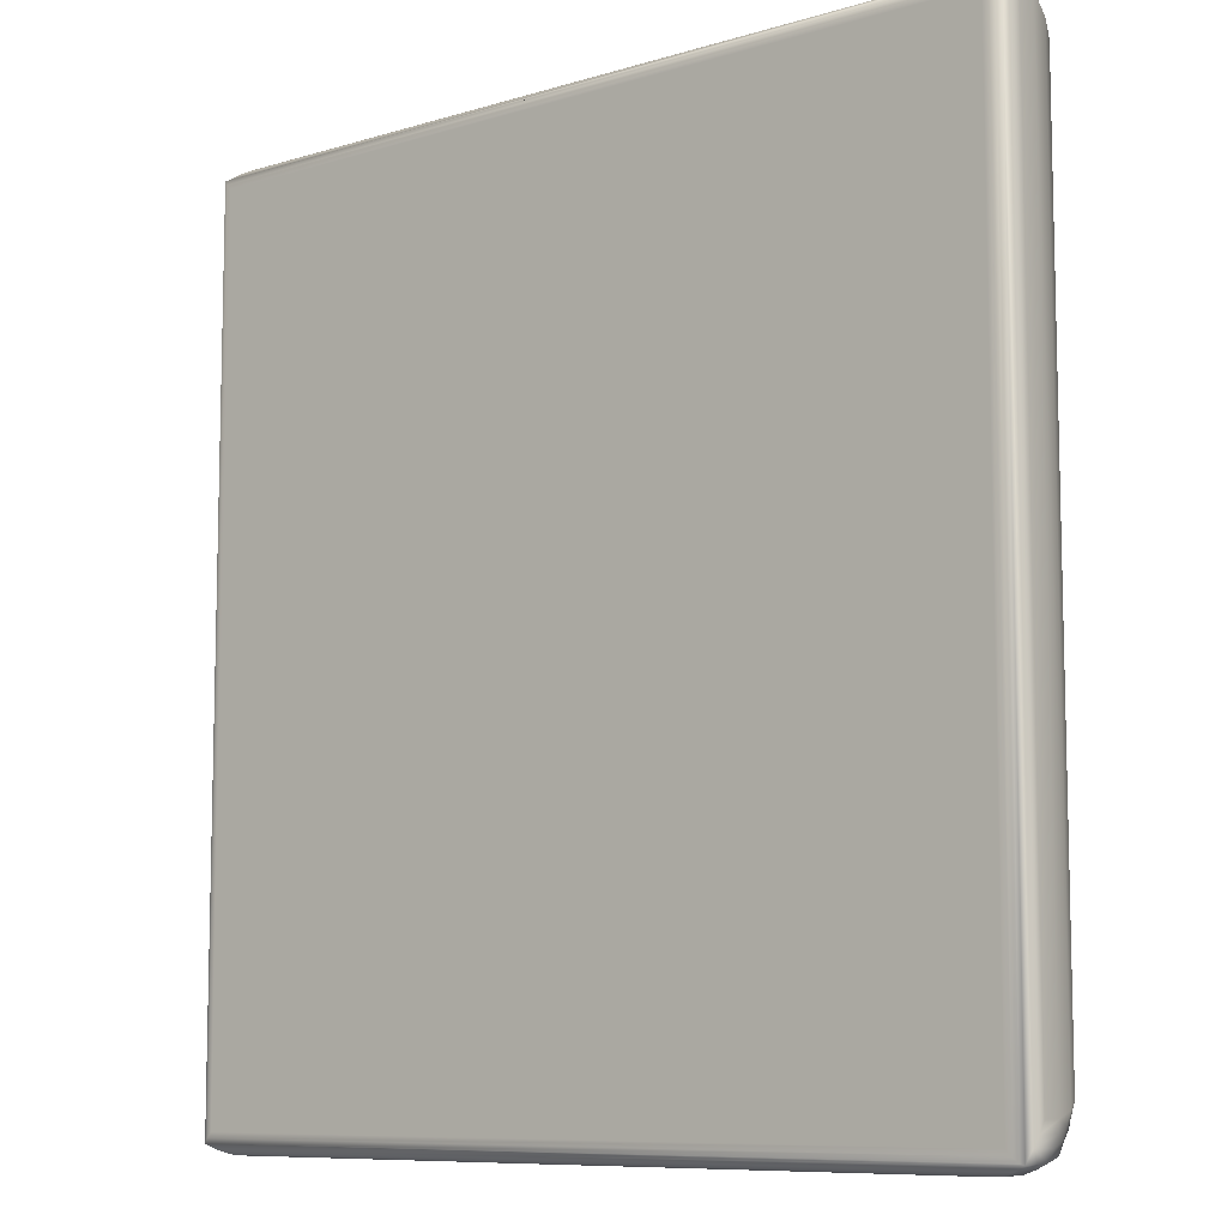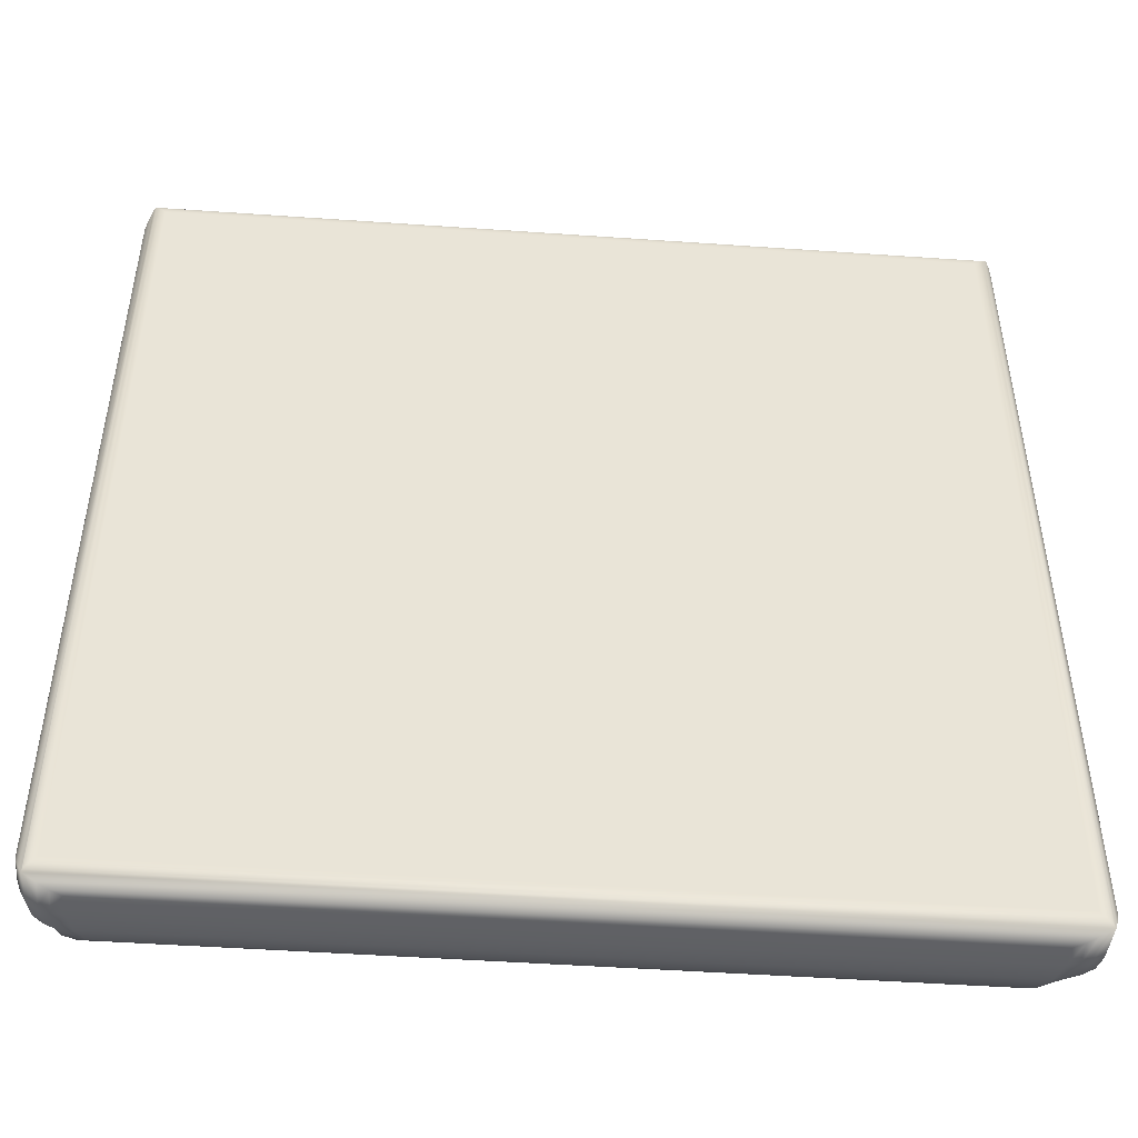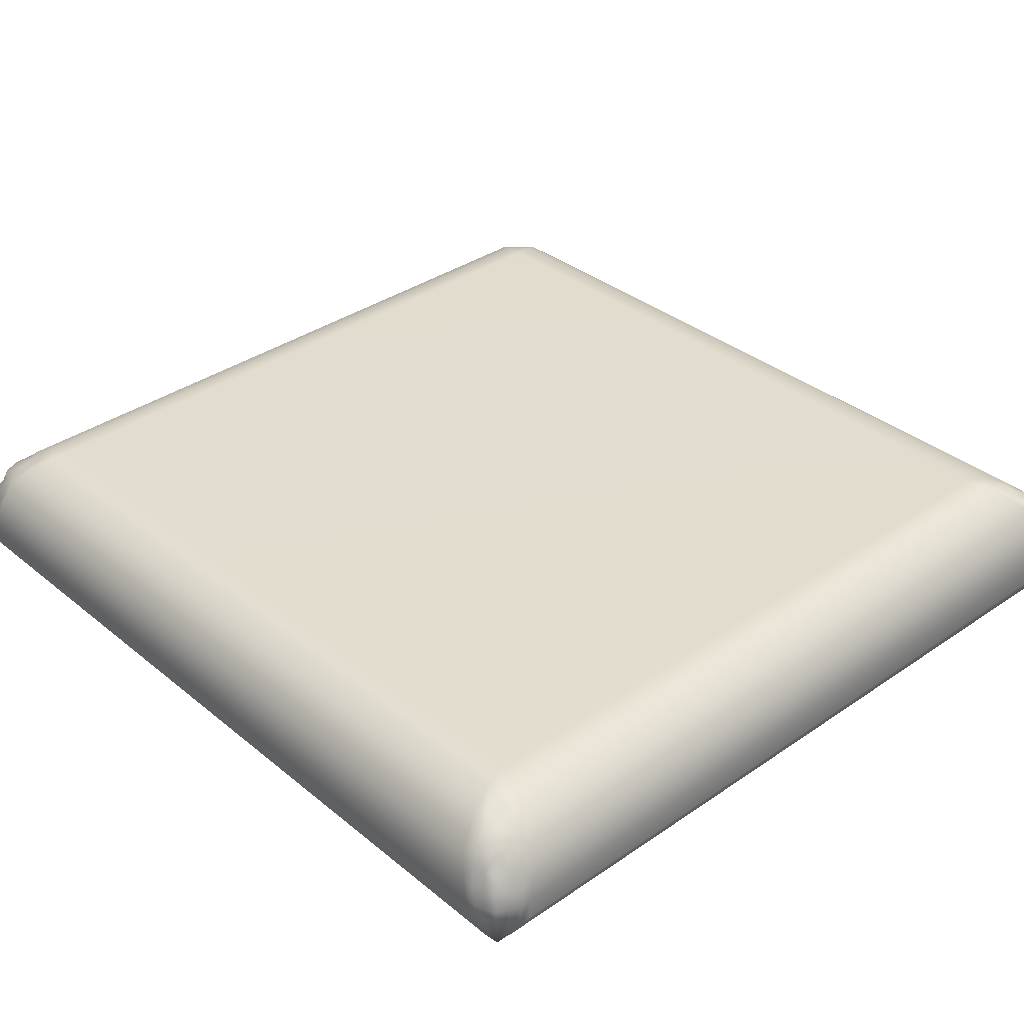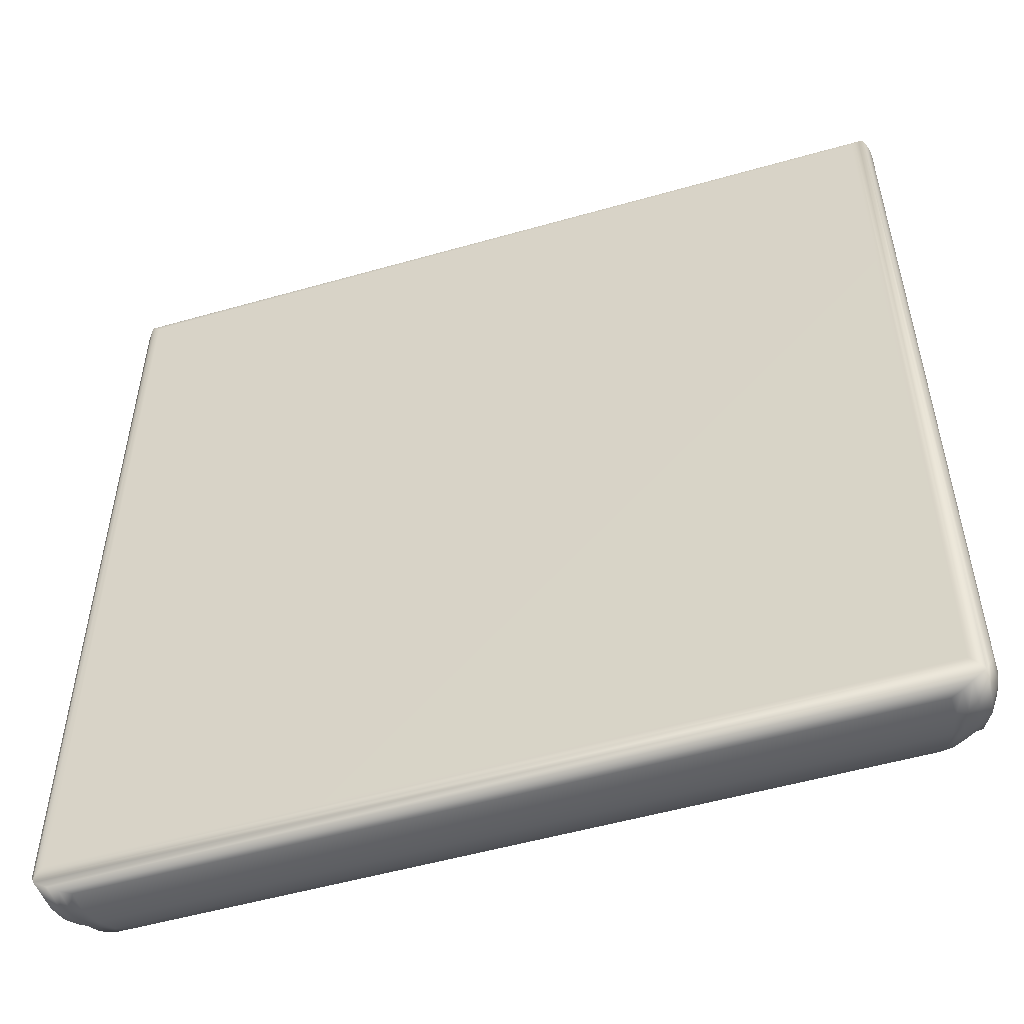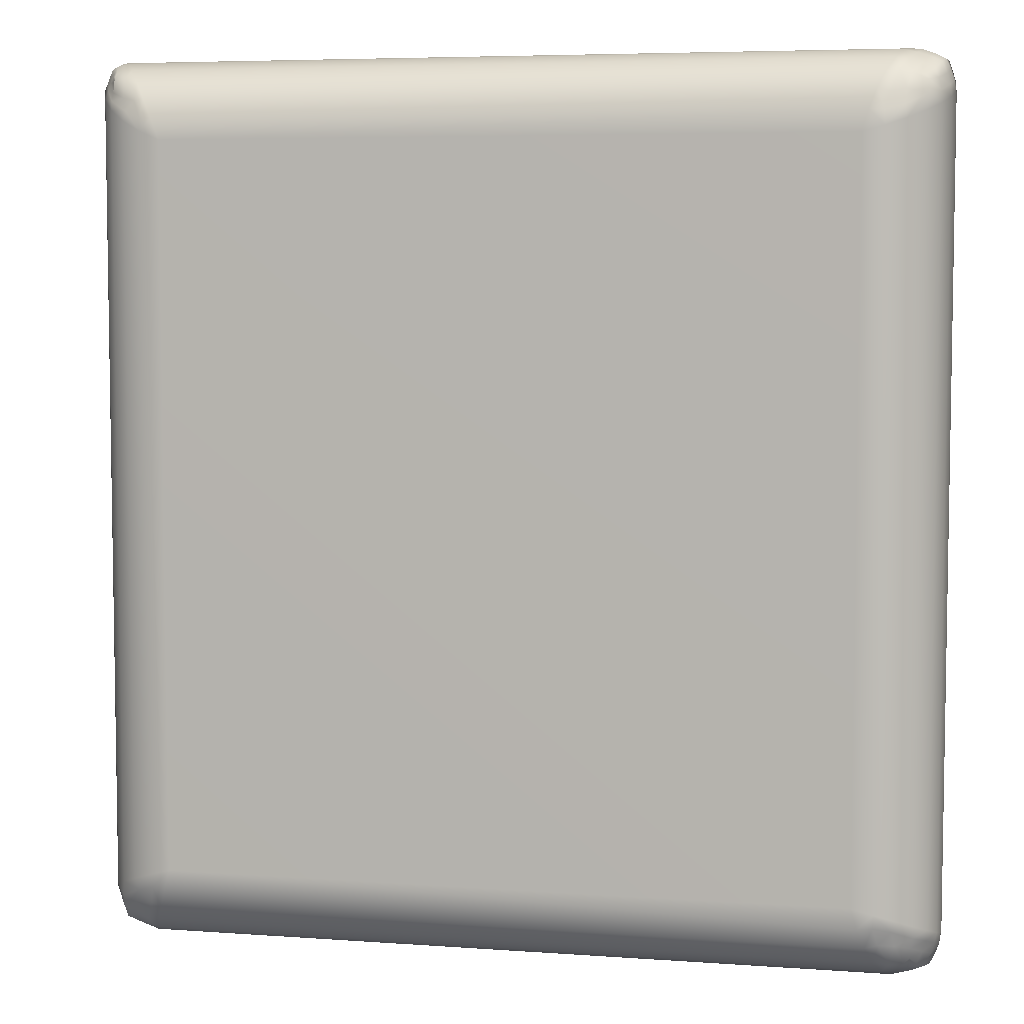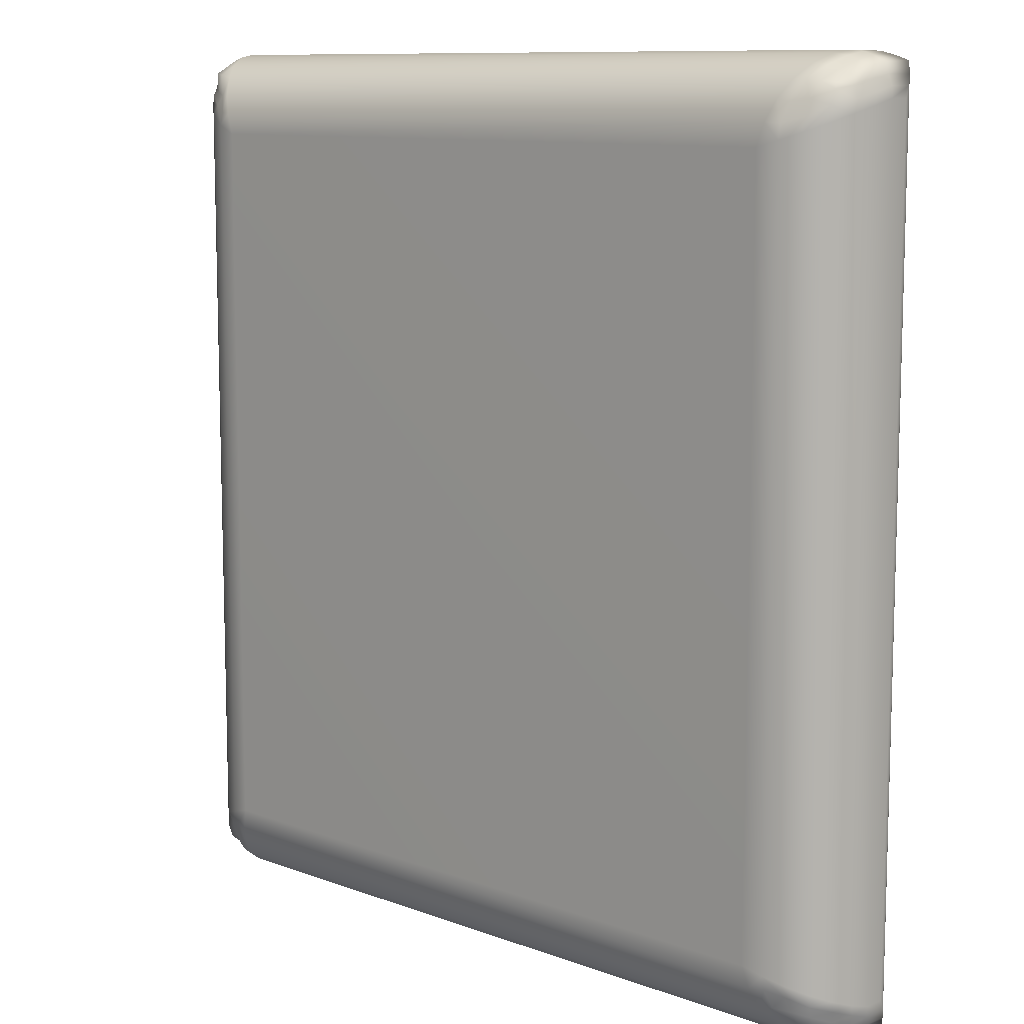
<metadata>
{"format":"obj","ext":"obj","renderer":"f3d","projection":"perspective","resolution":1024,"background":"white","views":[{"elev":-8.8,"azim":40.4,"up":"+Z"},{"elev":-48.3,"azim":-3.1,"up":"+Z"},{"elev":33.9,"azim":-42.1,"up":"+Y"},{"elev":-52.9,"azim":18.4,"up":"+Z"},{"elev":5.8,"azim":-166.2,"up":"+Z"},{"elev":10.2,"azim":-135.4,"up":"+Z"}]}
</metadata>
<code>
v 0.09624 0.3707 0.03057
v 0.09636 0.3852 0.03104
v 0.1009 0.3726 0.02855
v 0.1006 0.3853 0.02879
v 0.105 0.3747 0.02728
v 0.1047 0.3854 0.02736
v 0.1093 0.377 0.02685
v 0.1091 0.3855 0.02685
v 0.4268 0.3846 0.02685
v 0.4266 0.3931 0.02685
v 0.4313 0.3825 0.02728
v 0.431 0.3932 0.02736
v 0.4354 0.3806 0.02855
v 0.4351 0.3933 0.02879
v 0.4406 0.3789 0.03057
v 0.4396 0.3934 0.03104
v 0.4397 0.3776 0.03108
v 0.4377 0.3767 0.03313
v 0.09679 0.3694 0.03108
v 0.09885 0.3686 0.03313
v 0.09679 0.3694 0.3934
v 0.09885 0.3686 0.3914
v 0.09583 0.3707 0.3939
v 0.4422 0.3807 0.03532
v 0.4416 0.3934 0.03532
v 0.443 0.3934 0.0394
v 0.4403 0.4 0.0371
v 0.4416 0.4004 0.04159
v 0.4375 0.4072 0.03923
v 0.4384 0.4082 0.04395
v 0.4337 0.4145 0.04035
v 0.4337 0.4165 0.04587
v 0.4434 0.3828 0.0394
v 0.4436 0.3935 0.04379
v 0.4438 0.385 0.04379
v 0.4436 0.3935 0.3892
v 0.4438 0.385 0.3892
v 0.4433 0.3935 0.3914
v 0.4435 0.3828 0.3914
v 0.4424 0.3934 0.3934
v 0.4427 0.3807 0.3934
v 0.4411 0.3934 0.3952
v 0.4414 0.3789 0.3952
v 0.4396 0.3807 0.3965
v 0.4397 0.3776 0.3934
v 0.4377 0.3767 0.3914
v 0.4355 0.3763 0.03532
v 0.4355 0.3763 0.3892
v 0.101 0.3683 0.03532
v 0.101 0.3683 0.3892
v 0.1009 0.3726 0.396
v 0.4375 0.3827 0.3974
v 0.105 0.3747 0.3972
v 0.4353 0.3848 0.3977
v 0.1093 0.377 0.3977
v 0.4351 0.3933 0.3977
v 0.1091 0.3855 0.3977
v 0.4312 0.4019 0.3965
v 0.1114 0.3943 0.3965
v 0.4266 0.41 0.3931
v 0.1141 0.4025 0.3931
v 0.4218 0.4169 0.3877
v 0.117 0.4096 0.3877
v 0.417 0.4222 0.3807
v 0.12 0.4151 0.3807
v 0.4126 0.4255 0.3726
v 0.1228 0.4185 0.3726
v 0.4089 0.4265 0.3638
v 0.1252 0.4197 0.3638
v 0.1252 0.4197 0.06073
v 0.1165 0.4184 0.05825
v 0.1228 0.4185 0.05196
v 0.1169 0.4169 0.05233
v 0.12 0.4151 0.04379
v 0.1149 0.4137 0.04494
v 0.117 0.4096 0.03677
v 0.1106 0.4088 0.03617
v 0.1141 0.4025 0.03139
v 0.1089 0.4003 0.03168
v 0.1114 0.3943 0.028
v 0.1067 0.3924 0.02867
v 0.1047 0.3854 0.3971
v 0.1006 0.3853 0.3957
v 0.0961 0.3852 0.3935
v 0.4239 0.4018 0.028
v 0.4286 0.4001 0.02889
v 0.4257 0.4079 0.03212
v 0.4305 0.407 0.03338
v 0.4274 0.4144 0.03755
v 0.432 0.412 0.03803
v 0.4256 0.4184 0.04399
v 0.4248 0.4211 0.05021
v 0.4209 0.4099 0.03139
v 0.4226 0.4163 0.03697
v 0.4176 0.4168 0.03677
v 0.4192 0.421 0.04504
v 0.09286 0.3744 0.0394
v 0.09418 0.3724 0.03532
v 0.09286 0.3744 0.3851
v 0.09418 0.3724 0.3892
v 0.4344 0.4071 0.3929
v 0.4356 0.4077 0.3917
v 0.4325 0.4145 0.3896
v 0.4337 0.412 0.3882
v 0.439 0.4009 0.3943
v 0.4406 0.4 0.3916
v 0.4374 0.4072 0.3884
v 0.4333 0.4145 0.3838
v 0.4273 0.4185 0.3815
v 0.4276 0.4164 0.3888
v 0.4215 0.421 0.38
v 0.09704 0.3928 0.3919
v 0.1022 0.3919 0.3941
v 0.09954 0.3996 0.3889
v 0.1045 0.3992 0.3911
v 0.1029 0.4041 0.3865
v 0.1074 0.4067 0.387
v 0.101 0.4066 0.3842
v 0.1089 0.4109 0.3805
v 0.1009 0.4086 0.3786
v 0.1096 0.4136 0.3743
v 0.1068 0.3924 0.3956
v 0.1093 0.4003 0.3924
v 0.112 0.4088 0.3875
v 0.1152 0.4137 0.3795
v 0.1169 0.4169 0.3722
v 0.1165 0.4184 0.3663
v 0.1084 0.4148 0.05536
v 0.1084 0.4148 0.3692
v 0.1015 0.4092 0.05226
v 0.1015 0.4092 0.3723
v 0.09631 0.4021 0.04916
v 0.09631 0.4021 0.3754
v 0.09312 0.3939 0.04627
v 0.09312 0.3939 0.3782
v 0.09218 0.3851 0.04379
v 0.09218 0.3851 0.3807
v 0.09238 0.3766 0.04379
v 0.09238 0.3766 0.3807
v 0.09269 0.3851 0.3851
v 0.09381 0.3921 0.3829
v 0.09508 0.3918 0.3874
v 0.09757 0.3991 0.3853
v 0.09412 0.3851 0.3892
v 0.09269 0.3851 0.0394
v 0.09412 0.3851 0.03532
v 0.09663 0.4 0.3806
v 0.4332 0.3998 0.03036
v 0.4383 0.4009 0.03266
v 0.4355 0.4077 0.03561
v 0.4422 0.4022 0.04627
v 0.4422 0.4022 0.3855
v 0.4416 0.4004 0.3888
v 0.4393 0.3934 0.3965
v 0.4381 0.4082 0.385
v 0.4331 0.4165 0.3802
v 0.4251 0.4211 0.3757
v 0.4181 0.4241 0.3729
v 0.4311 0.408 0.3932
v 0.4346 0.4003 0.3962
v 0.4373 0.3999 0.3955
v 0.4373 0.3933 0.3974
v 0.4386 0.4103 0.3811
v 0.4331 0.4172 0.3765
v 0.4259 0.4224 0.3718
v 0.4177 0.4256 0.3675
v 0.4177 0.4256 0.05825
v 0.4089 0.4265 0.06073
v 0.4173 0.4241 0.05229
v 0.4114 0.4254 0.05196
v 0.4144 0.4221 0.04379
v 0.4386 0.4103 0.04916
v 0.4331 0.4172 0.05226
v 0.4259 0.4224 0.05536
v 0.1052 0.4067 0.03628
v 0.1042 0.3992 0.03264
v 0.1029 0.4041 0.03803
v 0.1006 0.3997 0.03468
v 0.1023 0.3919 0.02997
v 0.0978 0.3928 0.03208
v 0.1097 0.4136 0.05056
v 0.1017 0.4086 0.04725
v 0.1087 0.4109 0.04425
v 0.1024 0.4066 0.04255
v 0.09709 0.4 0.04433
v 0.09837 0.3991 0.03959
v 0.09405 0.3921 0.04165
v 0.09553 0.3918 0.03707
f 186 180 188
f 2 188 180
f 188 2 146
f 185 132 182
f 132 185 134
f 185 187 134
f 187 136 134
f 136 187 145
f 186 178 180
f 178 186 177
f 186 184 177
f 184 175 177
f 175 184 183
f 145 188 146
f 188 145 187
f 186 188 187
f 185 186 187
f 186 185 184
f 185 182 184
f 182 183 184
f 183 182 181
f 183 77 175
f 77 183 75
f 183 181 75
f 181 73 75
f 73 181 71
f 132 130 182
f 130 128 182
f 128 181 182
f 181 128 71
f 178 176 180
f 2 179 4
f 179 6 4
f 6 179 81
f 2 180 179
f 180 176 179
f 176 81 179
f 81 176 79
f 178 177 176
f 177 175 176
f 175 79 176
f 79 175 77
f 32 92 173
f 174 165 164
f 165 174 167
f 164 173 174
f 173 92 174
f 92 167 174
f 167 92 169
f 96 169 92
f 169 96 171
f 90 29 150
f 29 90 31
f 27 150 29
f 150 27 149
f 25 149 27
f 149 25 16
f 164 163 173
f 163 172 173
f 172 32 173
f 32 172 30
f 163 152 172
f 152 151 172
f 151 30 172
f 30 151 28
f 157 166 158
f 95 171 96
f 171 95 76
f 166 66 158
f 66 166 68
f 166 168 68
f 168 70 68
f 70 168 72
f 170 72 168
f 72 170 74
f 74 171 76
f 171 74 170
f 169 171 170
f 168 169 170
f 169 168 167
f 168 166 167
f 166 165 167
f 165 166 157
f 164 165 157
f 156 164 157
f 164 156 163
f 156 155 163
f 155 152 163
f 152 155 153
f 154 162 52
f 162 54 52
f 54 162 56
f 161 154 105
f 154 161 162
f 161 160 162
f 160 56 162
f 56 160 58
f 161 105 102
f 101 161 102
f 161 101 160
f 101 159 160
f 159 58 160
f 58 159 60
f 101 103 159
f 103 110 159
f 110 60 159
f 60 110 62
f 111 62 110
f 62 111 64
f 66 64 158
f 64 111 158
f 111 157 158
f 157 111 109
f 156 157 109
f 108 156 109
f 156 108 155
f 108 107 155
f 107 153 155
f 153 107 106
f 44 154 52
f 154 44 42
f 105 154 42
f 40 105 42
f 105 40 106
f 40 38 106
f 38 153 106
f 153 38 36
f 36 152 153
f 152 36 151
f 36 34 151
f 34 28 151
f 28 34 26
f 88 148 86
f 90 150 88
f 150 149 88
f 149 148 88
f 148 149 16
f 16 14 148
f 14 12 148
f 12 86 148
f 86 12 10
f 121 129 120
f 129 121 127
f 143 116 118
f 116 143 114
f 120 147 118
f 147 143 118
f 143 147 141
f 120 129 131
f 133 120 131
f 120 133 147
f 133 135 147
f 135 141 147
f 141 135 137
f 67 126 65
f 126 125 65
f 125 63 65
f 63 125 124
f 61 63 124
f 123 61 124
f 61 123 59
f 123 122 59
f 122 57 59
f 57 122 82
f 146 2 1
f 98 146 1
f 146 98 145
f 98 97 145
f 97 136 145
f 136 97 138
f 144 23 84
f 23 144 100
f 142 84 112
f 84 142 144
f 142 140 144
f 140 100 144
f 100 140 99
f 112 114 143
f 142 112 143
f 141 142 143
f 142 141 140
f 141 137 140
f 137 99 140
f 99 137 139
f 99 139 97
f 139 138 97
f 138 139 137
f 136 138 137
f 135 136 137
f 136 135 134
f 135 133 134
f 133 132 134
f 132 133 131
f 130 132 131
f 129 130 131
f 130 129 128
f 129 127 128
f 127 71 128
f 71 127 69
f 67 69 127
f 126 67 127
f 121 126 127
f 126 121 125
f 121 119 125
f 119 124 125
f 124 119 117
f 123 124 117
f 115 123 117
f 123 115 122
f 115 113 122
f 113 82 122
f 82 113 83
f 121 120 119
f 120 118 119
f 118 117 119
f 117 118 116
f 115 117 116
f 114 115 116
f 115 114 113
f 114 112 113
f 112 83 113
f 83 112 84
f 110 109 111
f 109 110 103
f 108 109 103
f 104 108 103
f 108 104 107
f 104 102 107
f 102 106 107
f 106 102 105
f 103 102 104
f 102 103 101
f 23 98 1
f 98 23 100
f 99 98 100
f 98 99 97
f 22 20 49
f 20 47 49
f 47 20 18
f 96 92 91
f 94 96 91
f 96 94 95
f 94 93 95
f 93 76 95
f 76 93 78
f 94 91 89
f 87 94 89
f 94 87 93
f 87 85 93
f 85 78 93
f 78 85 80
f 31 92 32
f 92 31 91
f 31 90 91
f 90 89 91
f 89 90 88
f 87 89 88
f 86 87 88
f 87 86 85
f 86 10 85
f 10 80 85
f 80 10 8
f 83 84 23
f 51 83 23
f 83 51 82
f 51 53 82
f 53 57 82
f 57 53 55
f 81 8 6
f 8 81 80
f 81 79 80
f 79 78 80
f 78 79 77
f 76 78 77
f 75 76 77
f 76 75 74
f 75 73 74
f 73 72 74
f 72 73 71
f 70 72 71
f 69 70 71
f 70 69 68
f 69 67 68
f 67 66 68
f 66 67 65
f 64 66 65
f 63 64 65
f 64 63 62
f 63 61 62
f 61 60 62
f 60 61 59
f 58 60 59
f 57 58 59
f 58 57 56
f 57 55 56
f 55 54 56
f 54 55 53
f 52 54 53
f 51 52 53
f 52 51 44
f 51 23 44
f 23 43 44
f 43 23 45
f 21 45 23
f 45 21 22
f 48 46 50
f 22 46 45
f 46 22 50
f 22 49 50
f 49 48 50
f 48 49 47
f 46 48 47
f 18 46 47
f 46 18 45
f 18 17 45
f 17 43 45
f 43 17 15
f 24 43 15
f 43 24 41
f 33 41 24
f 41 33 39
f 35 39 33
f 39 35 37
f 42 44 43
f 41 42 43
f 42 41 40
f 41 39 40
f 39 38 40
f 38 39 37
f 36 38 37
f 35 36 37
f 36 35 34
f 35 33 34
f 33 26 34
f 26 33 24
f 32 30 31
f 30 29 31
f 29 30 28
f 27 29 28
f 26 27 28
f 27 26 25
f 26 24 25
f 24 16 25
f 16 24 15
f 19 23 1
f 23 19 21
f 21 20 22
f 20 21 19
f 17 1 15
f 1 17 19
f 19 18 20
f 18 19 17
f 3 15 1
f 15 3 13
f 5 13 3
f 13 5 11
f 7 11 5
f 11 7 9
f 15 14 16
f 14 15 13
f 12 14 13
f 11 12 13
f 12 11 10
f 11 9 10
f 9 8 10
f 8 9 7
f 6 8 7
f 5 6 7
f 6 5 4
f 5 3 4
f 3 2 4
f 2 3 1

</code>
